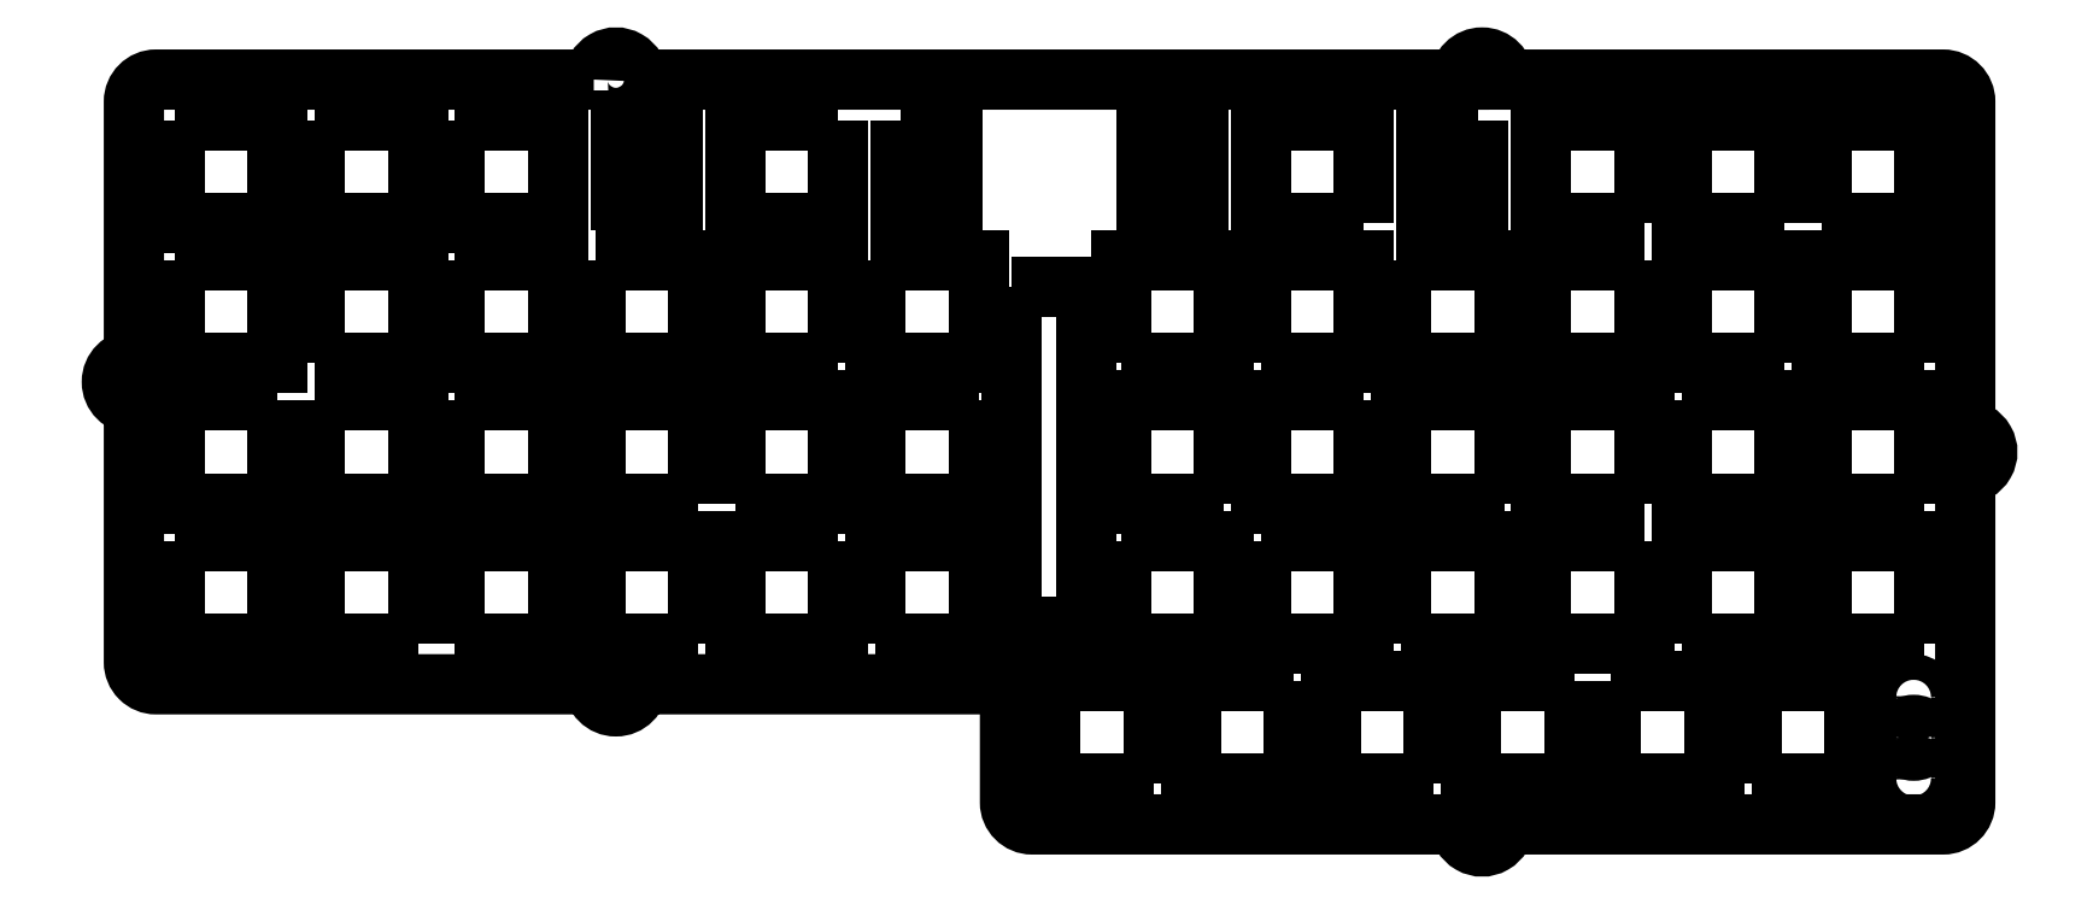
<metadata>
{"format":"dxf","ext":"dxf","renderer":"ezdxf+matplotlib","layout":"modelspace","background":"white","min_lineweight":24,"dpi":150}
</metadata>
<code>
0
SECTION
2
ENTITIES
0
LWPOLYLINE
8
0
90
4
70
1
43
0
10
-35.58
20
-12.05
10
-21.58
20
-12.05
10
-21.58
20
-26.05
10
-35.58
20
-26.05
0
LWPOLYLINE
8
0
90
4
70
1
43
0
10
-40.63
20
-12.05
10
-40.63
20
-26.05
10
-54.63
20
-26.05
10
-54.63
20
-12.05
0
LWPOLYLINE
8
0
90
4
70
1
43
0
10
-59.68
20
-26.05
10
-73.67
20
-26.05
10
-73.67
20
-12.05
10
-59.68
20
-12.05
0
CIRCLE
8
0
10
5.513
20
-25.33
30
0
40
1.75
210
0
220
-0
230
1
0
LWPOLYLINE
8
0
90
4
70
1
43
0
10
-97.78
20
-26.05
10
-111.8
20
-26.05
10
-111.8
20
-12.05
10
-97.78
20
-12.05
0
LWPOLYLINE
8
0
90
4
70
1
43
0
10
-78.73
20
-12.05
10
-78.73
20
-26.05
10
-92.73
20
-26.05
10
-92.73
20
-12.05
0
CIRCLE
8
0
10
5.513
20
-19.8
30
0
40
1.75
210
0
220
-0
230
1
0
LWPOLYLINE
8
0
90
4
70
1
43
0
10
-16.53
20
-26.05
10
-16.53
20
-12.05
10
-2.525
20
-12.05
10
-2.525
20
-26.05
0
CIRCLE
8
0
10
5.513
20
-14.27
30
0
40
1.75
210
0
220
-0
230
1
0
LWPOLYLINE
8
0
90
23
70
1
43
0
10
-173.9
20
69.68
10
-233.4
20
69.67
42
0.4142
10
-236.4
20
66.68
10
-236.4
20
31.58
42
1
10
-236.4
20
25.58
10
-236.4
20
-9.525
42
0.4142
10
-233.4
20
-12.52
10
-173.9
20
-12.52
42
1
10
-167.9
20
-12.52
10
-117.3
20
-12.52
10
-117.3
20
-28.57
42
0.4142
10
-114.3
20
-31.57
10
-56.14
20
-31.57
42
1
10
-50.14
20
-31.58
10
9.525
20
-31.58
42
0.4142
10
12.52
20
-28.58
10
12.52
20
16.05
42
1
10
12.53
20
22.05
10
12.53
20
66.67
42
0.4142
10
9.525
20
69.67
10
-50.14
20
69.67
42
1
10
-56.14
20
69.68
10
-167.9
20
69.67
42
1
0
LWPOLYLINE
8
0
90
4
70
1
43
0
10
-7
20
50.15
10
-7
20
64.15
10
7
20
64.15
10
7
20
50.15
0
LWPOLYLINE
8
0
90
4
70
1
43
0
10
-135.6
20
-7
10
-135.6
20
7
10
-121.6
20
7
10
-121.6
20
-7
0
LWPOLYLINE
8
0
90
4
70
1
43
0
10
-192.7
20
64.15
10
-178.7
20
64.15
10
-178.7
20
50.15
10
-192.7
20
50.15
0
LWPOLYLINE
8
0
90
4
70
1
43
0
10
-230.8
20
7
10
-216.8
20
7
10
-216.8
20
-7
10
-230.8
20
-7
0
LWPOLYLINE
8
0
90
4
70
1
43
0
10
-102.3
20
7
10
-88.25
20
7
10
-88.25
20
-7
10
-102.3
20
-7
0
LWPOLYLINE
8
0
90
4
70
1
43
0
10
-154.6
20
12.05
10
-154.6
20
26.05
10
-140.6
20
26.05
10
-140.6
20
12.05
0
LWPOLYLINE
8
0
90
4
70
1
43
0
10
-140.6
20
31.1
10
-154.6
20
31.1
10
-154.6
20
45.1
10
-140.6
20
45.1
0
LWPOLYLINE
8
0
90
4
70
1
43
0
10
-83.2
20
31.1
10
-83.2
20
45.1
10
-69.2
20
45.1
10
-69.2
20
31.1
0
LWPOLYLINE
8
0
90
4
70
1
43
0
10
-211.8
20
26.05
10
-197.8
20
26.05
10
-197.8
20
12.05
10
-211.8
20
12.05
0
LWPOLYLINE
8
0
90
4
70
1
43
0
10
-121.6
20
26.05
10
-121.6
20
12.05
10
-135.6
20
12.05
10
-135.6
20
26.05
0
LWPOLYLINE
8
0
90
4
70
1
43
0
10
-31.1
20
12.05
10
-45.1
20
12.05
10
-45.1
20
26.05
10
-31.1
20
26.05
0
LWPOLYLINE
8
0
90
4
70
1
43
0
10
-50.15
20
12.05
10
-64.15
20
12.05
10
-64.15
20
26.05
10
-50.15
20
26.05
0
LWPOLYLINE
8
0
90
4
70
1
43
0
10
-26.05
20
26.05
10
-12.05
20
26.05
10
-12.05
20
12.05
10
-26.05
20
12.05
0
LWPOLYLINE
8
0
90
4
70
1
43
0
10
-211.8
20
64.15
10
-197.8
20
64.15
10
-197.8
20
50.15
10
-211.8
20
50.15
0
LWPOLYLINE
8
0
90
4
70
1
43
0
10
-192.7
20
26.05
10
-178.7
20
26.05
10
-178.7
20
12.05
10
-192.7
20
12.05
0
LWPOLYLINE
8
0
90
4
70
1
43
0
10
-117.1
20
41.44
10
-107
20
41.44
10
-107
20
-4.658
10
-117.1
20
-4.658
0
LWPOLYLINE
8
0
90
4
70
1
43
0
10
-64.15
20
45.1
10
-50.15
20
45.1
10
-50.15
20
31.1
10
-64.15
20
31.1
0
LWPOLYLINE
8
0
90
4
70
1
43
0
10
-12.05
20
31.1
10
-26.05
20
31.1
10
-26.05
20
45.1
10
-12.05
20
45.1
0
LWPOLYLINE
8
0
90
4
70
1
43
0
10
-216.8
20
26.05
10
-216.8
20
12.05
10
-230.8
20
12.05
10
-230.8
20
26.05
0
LWPOLYLINE
8
0
90
4
70
1
43
0
10
7
20
-7
10
-7
20
-7
10
-7
20
7
10
7
20
7
0
LWPOLYLINE
8
0
90
4
70
1
43
0
10
-170.2
20
49.15
10
-170.2
20
64.15
10
-163.2
20
64.15
10
-163.2
20
49.15
0
LWPOLYLINE
8
0
90
4
70
1
43
0
10
-31.1
20
50.15
10
-45.1
20
50.15
10
-45.1
20
64.15
10
-31.1
20
64.15
0
LWPOLYLINE
8
0
90
4
70
1
43
0
10
-211.8
20
31.1
10
-211.8
20
45.1
10
-197.8
20
45.1
10
-197.8
20
31.1
0
LWPOLYLINE
8
0
90
4
70
1
43
0
10
-140.6
20
64.15
10
-140.6
20
50.15
10
-154.6
20
50.15
10
-154.6
20
64.15
0
LWPOLYLINE
8
0
90
4
70
1
43
0
10
-230.8
20
64.15
10
-216.8
20
64.15
10
-216.8
20
50.15
10
-230.8
20
50.15
0
LWPOLYLINE
8
0
90
4
70
1
43
0
10
-64.15
20
-7
10
-64.15
20
7
10
-50.15
20
7
10
-50.15
20
-7
0
LWPOLYLINE
8
0
90
4
70
1
43
0
10
-192.7
20
-7
10
-192.7
20
7
10
-178.7
20
7
10
-178.7
20
-7
0
LWPOLYLINE
8
0
90
4
70
1
43
0
10
-230.8
20
45.1
10
-216.8
20
45.1
10
-216.8
20
31.1
10
-230.8
20
31.1
0
LWPOLYLINE
8
0
90
4
70
1
43
0
10
-132.1
20
64.15
10
-125.1
20
64.15
10
-125.1
20
49.15
10
-132.1
20
49.15
0
LWPOLYLINE
8
0
90
4
70
1
43
0
10
-88.25
20
12.05
10
-102.3
20
12.05
10
-102.3
20
26.05
10
-88.25
20
26.05
0
LWPOLYLINE
8
0
90
4
70
1
43
0
10
-53.65
20
64.15
10
-53.65
20
49.15
10
-60.65
20
49.15
10
-60.65
20
64.15
0
LWPOLYLINE
8
0
90
4
70
1
43
0
10
-159.7
20
-7
10
-173.7
20
-7
10
-173.7
20
7
10
-159.7
20
7
0
LWPOLYLINE
8
0
90
4
70
1
43
0
10
-102.3
20
31.1
10
-102.3
20
45.1
10
-88.25
20
45.1
10
-88.25
20
31.1
0
LWPOLYLINE
8
0
90
4
70
1
43
0
10
-83.2
20
7
10
-69.2
20
7
10
-69.2
20
-7
10
-83.2
20
-7
0
LWPOLYLINE
8
0
90
4
70
1
43
0
10
-69.2
20
50.15
10
-83.2
20
50.15
10
-83.2
20
64.15
10
-69.2
20
64.15
0
LWPOLYLINE
8
0
90
4
70
1
43
0
10
-91.75
20
49.15
10
-98.75
20
49.15
10
-98.75
20
64.15
10
-91.75
20
64.15
0
LWPOLYLINE
8
0
90
4
70
1
43
0
10
-31.1
20
7
10
-31.1
20
-7
10
-45.1
20
-7
10
-45.1
20
7
0
LWPOLYLINE
8
0
90
4
70
1
43
0
10
-173.7
20
45.1
10
-159.7
20
45.1
10
-159.7
20
31.1
10
-173.7
20
31.1
0
LWPOLYLINE
8
0
90
4
70
1
43
0
10
-31.1
20
45.1
10
-31.1
20
31.1
10
-45.1
20
31.1
10
-45.1
20
45.1
0
LWPOLYLINE
8
0
90
4
70
1
43
0
10
-135.6
20
45.1
10
-121.6
20
45.1
10
-121.6
20
31.1
10
-135.6
20
31.1
0
LWPOLYLINE
8
0
90
4
70
1
43
0
10
7
20
31.1
10
-7
20
31.1
10
-7
20
45.1
10
7
20
45.1
0
LWPOLYLINE
8
0
90
4
70
1
43
0
10
-159.7
20
12.05
10
-173.7
20
12.05
10
-173.7
20
26.05
10
-159.7
20
26.05
0
LWPOLYLINE
8
0
90
4
70
1
43
0
10
-69.2
20
26.05
10
-69.2
20
12.05
10
-83.2
20
12.05
10
-83.2
20
26.05
0
LWPOLYLINE
8
0
90
4
70
1
43
0
10
-140.6
20
7
10
-140.6
20
-7
10
-154.6
20
-7
10
-154.6
20
7
0
LWPOLYLINE
8
0
90
4
70
1
43
0
10
-12.05
20
50.15
10
-26.05
20
50.15
10
-26.05
20
64.15
10
-12.05
20
64.15
0
LWPOLYLINE
8
0
90
4
70
1
43
0
10
-26.05
20
-7
10
-26.05
20
7
10
-12.05
20
7
10
-12.05
20
-7
0
LWPOLYLINE
8
0
90
4
70
1
43
0
10
7
20
12.05
10
-7
20
12.05
10
-7
20
26.05
10
7
20
26.05
0
LWPOLYLINE
8
0
90
4
70
1
43
0
10
-192.7
20
45.1
10
-178.7
20
45.1
10
-178.7
20
31.1
10
-192.7
20
31.1
0
LWPOLYLINE
8
0
90
4
70
1
43
0
10
-197.8
20
-7
10
-211.8
20
-7
10
-211.8
20
7
10
-197.8
20
7
0
ENDSEC
0
EOF

</code>
